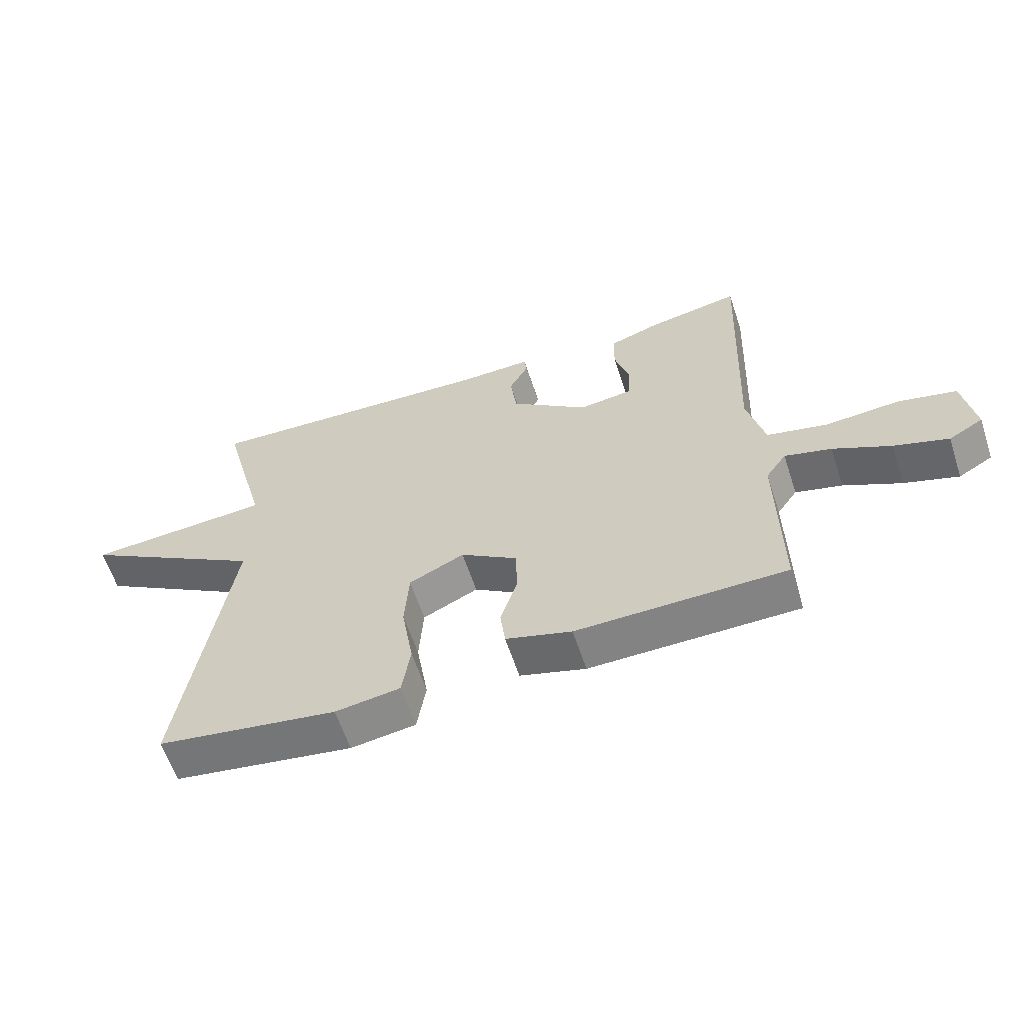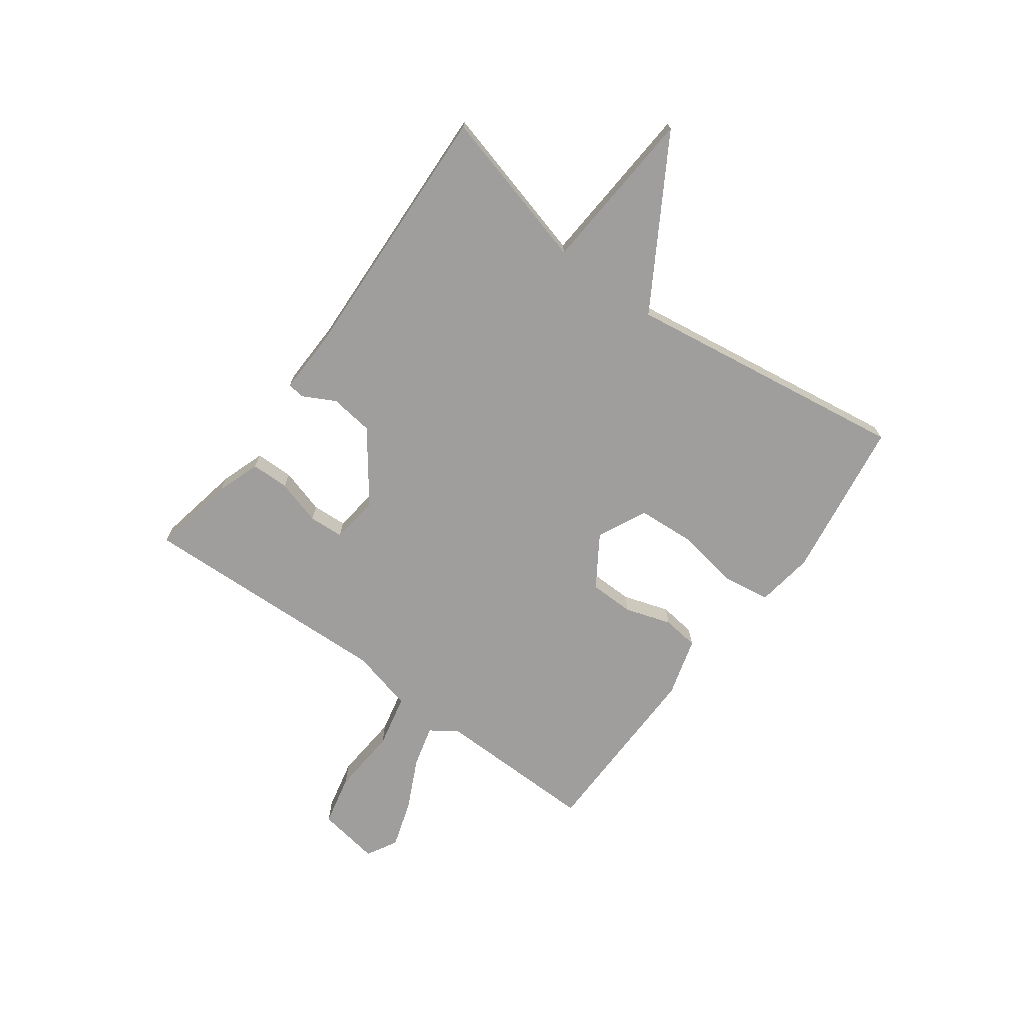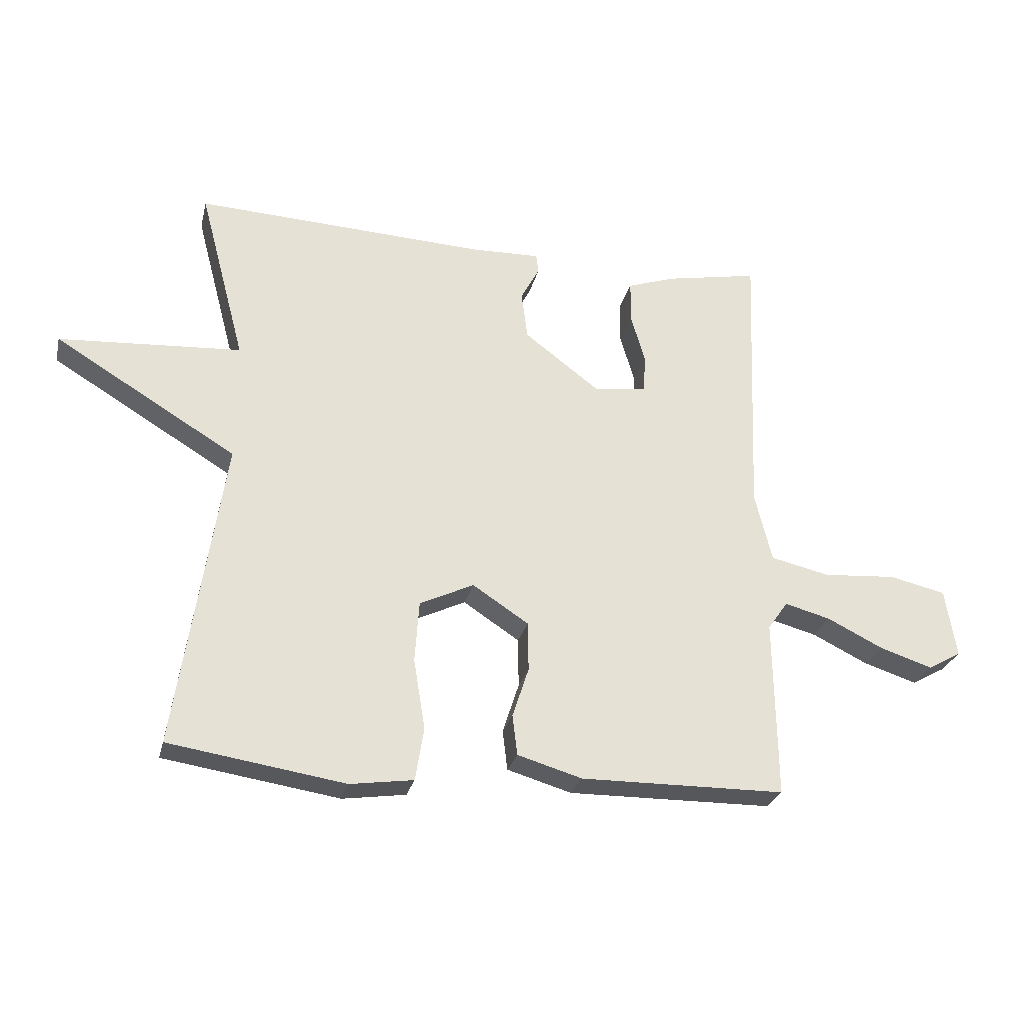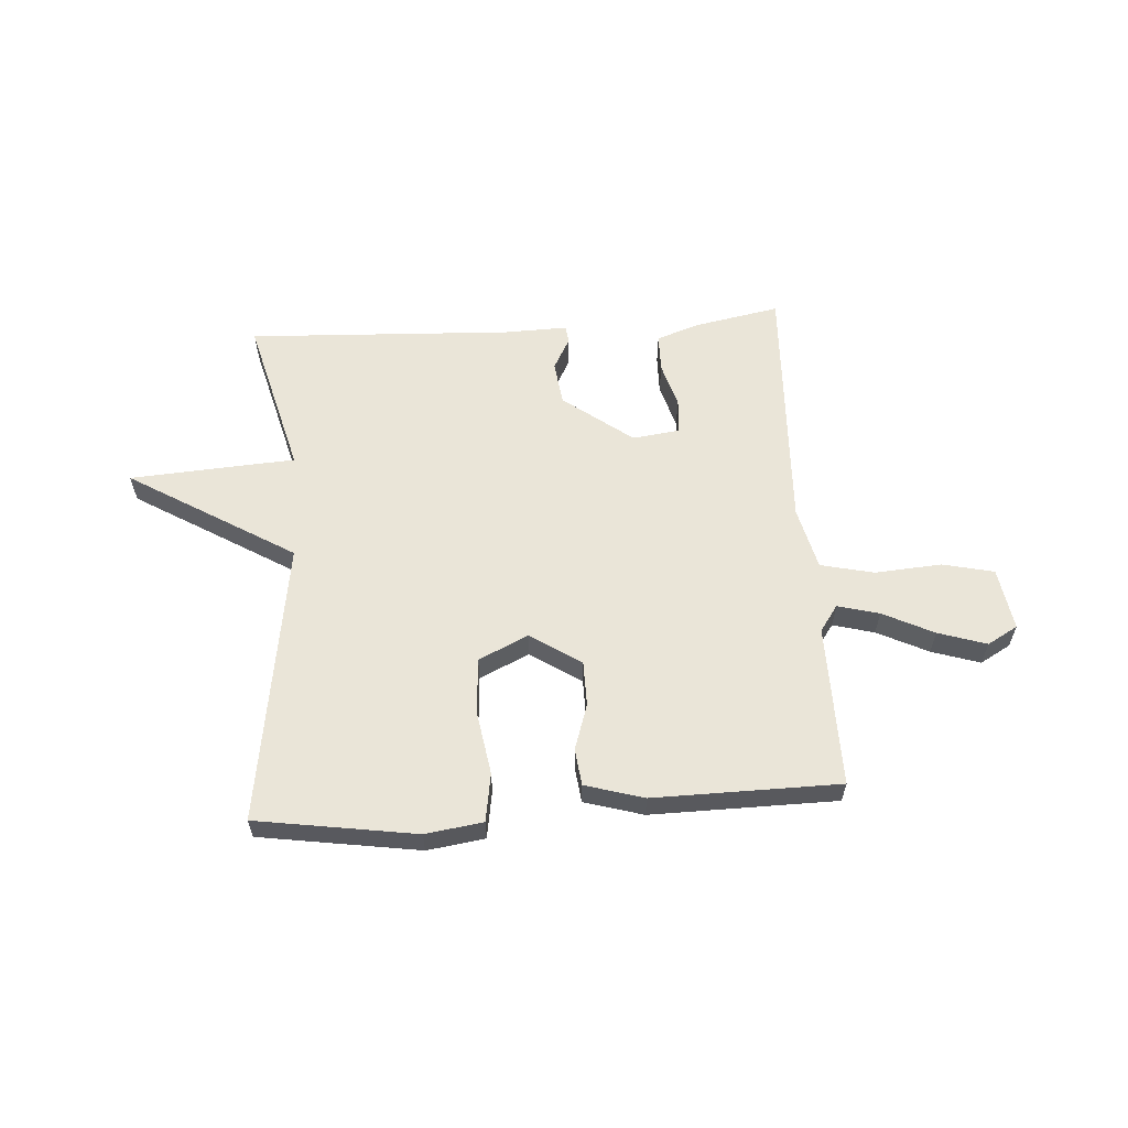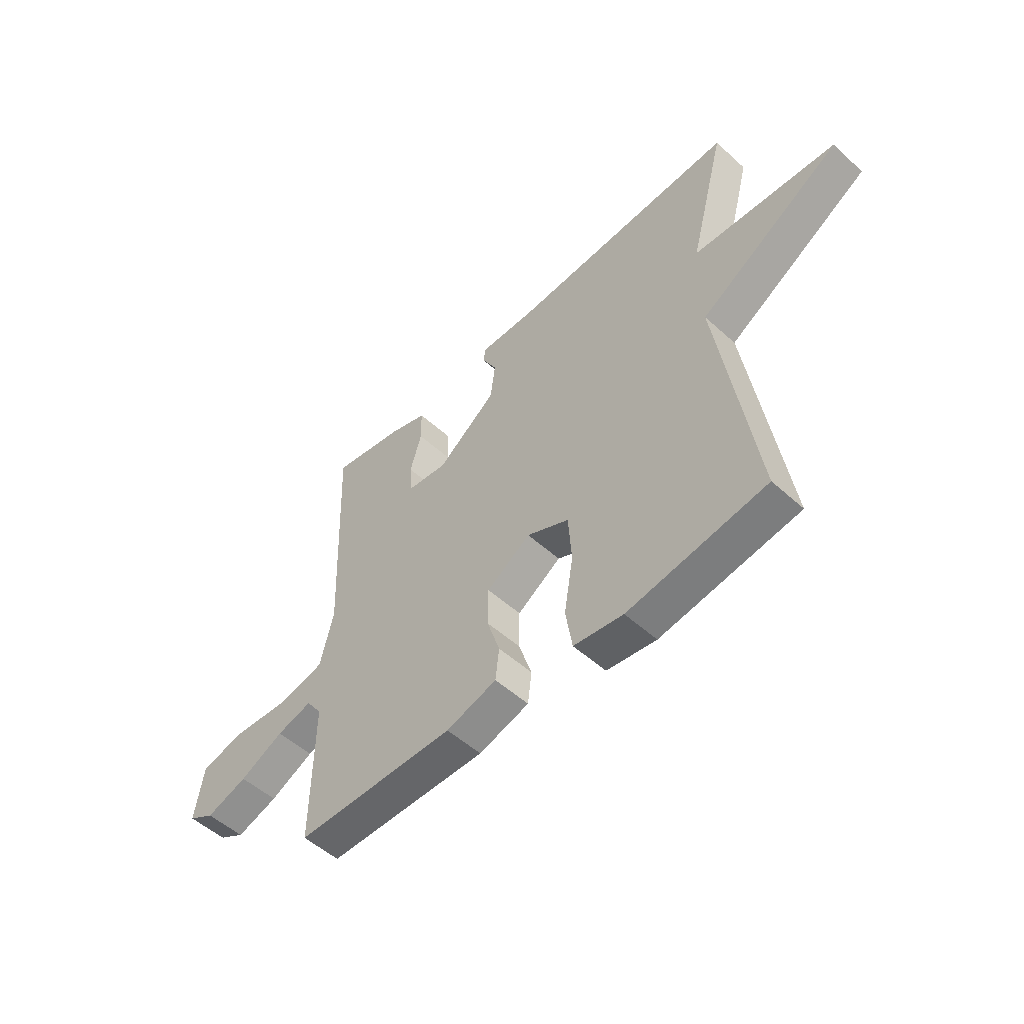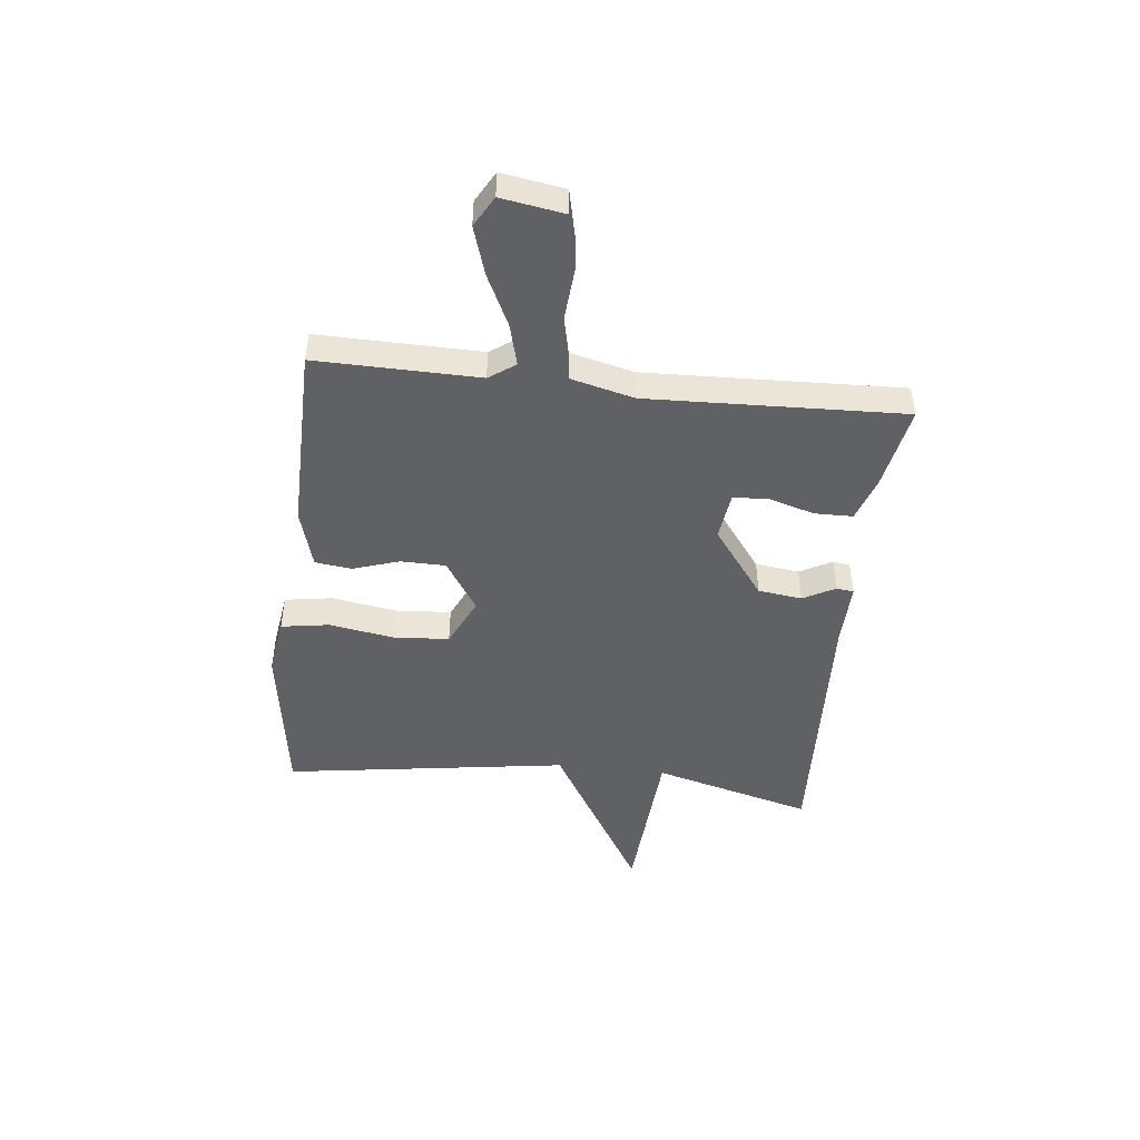
<metadata>
{"format":"obj","ext":"obj","renderer":"f3d","projection":"perspective","resolution":1024,"background":"white","views":[{"elev":-60.7,"azim":-161.8,"up":"+Z"},{"elev":-71.0,"azim":53.6,"up":"+Y"},{"elev":-27.0,"azim":166.8,"up":"+Z"},{"elev":59.5,"azim":176.2,"up":"+Y"},{"elev":-52.3,"azim":45.8,"up":"+Z"},{"elev":-47.1,"azim":-96.4,"up":"+Y"}]}
</metadata>
<code>
v 0.5 0.07 0.5
v 0.424 0.07 0.212
v 0.723 0.07 0.192
v 0.424 0.07 0.012
v 0.5 0.07 -0.5
v 0.211 0.07 -0.544
v 0.107 0.07 -0.529
v 0.093 0.07 -0.442
v 0.112 0.07 -0.326
v 0.105 0.07 -0.225
v 0.016 0.07 -0.183
v -0.076 0.07 -0.243
v -0.077 0.07 -0.324
v -0.05 0.07 -0.407
v -0.058 0.07 -0.473
v -0.164 0.07 -0.504
v -0.5 0.07 -0.5
v -0.496 0.07 -0.207
v -0.529 0.07 -0.16
v -0.604 0.07 -0.18
v -0.696 0.07 -0.225
v -0.783 0.07 -0.253
v -0.838 0.07 -0.222
v -0.82 0.07 -0.109
v -0.727 0.07 -0.088
v -0.607 0.07 -0.097
v -0.51 0.07 -0.075
v -0.482 0.07 0.039
v -0.5 0.07 0.5
v -0.348 0.07 0.471
v -0.269 0.07 0.444
v -0.268 0.07 0.375
v -0.292 0.07 0.293
v -0.288 0.07 0.23
v -0.202 0.07 0.219
v -0.077 0.07 0.313
v -0.067 0.07 0.392
v -0.098 0.07 0.45
v -0.094 0.07 0.481
v 0.022 0.07 0.478
v 0.5 0 0.5
v 0.424 0 0.212
v 0.723 0 0.192
v 0.424 0 0.012
v 0.5 0 -0.5
v 0.211 0 -0.544
v 0.107 0 -0.529
v 0.093 0 -0.442
v 0.112 0 -0.326
v 0.105 0 -0.225
v 0.016 0 -0.183
v -0.076 0 -0.243
v -0.077 0 -0.324
v -0.05 0 -0.407
v -0.058 0 -0.473
v -0.164 0 -0.504
v -0.5 0 -0.5
v -0.496 0 -0.207
v -0.529 0 -0.16
v -0.604 0 -0.18
v -0.696 0 -0.225
v -0.783 0 -0.253
v -0.838 0 -0.222
v -0.82 0 -0.109
v -0.727 0 -0.088
v -0.607 0 -0.097
v -0.51 0 -0.075
v -0.482 0 0.039
v -0.5 0 0.5
v -0.348 0 0.471
v -0.269 0 0.444
v -0.268 0 0.375
v -0.292 0 0.293
v -0.288 0 0.23
v -0.202 0 0.219
v -0.077 0 0.313
v -0.067 0 0.392
v -0.098 0 0.45
v -0.094 0 0.481
v 0.022 0 0.478
f 37 38 39 40
f 40 1 2
f 37 40 2
f 36 37 2
f 35 36 2
f 31 32 33
f 30 31 33
f 29 30 33
f 28 29 33
f 27 28 33 34
f 24 25 26
f 23 24 26
f 22 23 26
f 21 22 26
f 20 21 26
f 19 20 26 27
f 27 34 35
f 19 27 35
f 18 19 35
f 16 17 18
f 15 16 18
f 14 15 18
f 13 14 18
f 7 8 9
f 6 7 9
f 5 6 9
f 4 5 9
f 4 9 10
f 2 3 4
f 35 2 4
f 18 35 4
f 12 13 18
f 11 12 18
f 11 18 4
f 4 10 11
f 80 79 78 77
f 42 41 80
f 42 80 77
f 42 77 76
f 42 76 75
f 73 72 71
f 73 71 70
f 73 70 69
f 73 69 68
f 74 73 68 67
f 66 65 64
f 66 64 63
f 66 63 62
f 66 62 61
f 66 61 60
f 67 66 60 59
f 75 74 67
f 75 67 59
f 75 59 58
f 58 57 56
f 58 56 55
f 58 55 54
f 58 54 53
f 49 48 47
f 49 47 46
f 49 46 45
f 49 45 44
f 50 49 44
f 44 43 42
f 44 42 75
f 44 75 58
f 58 53 52
f 58 52 51
f 44 58 51
f 51 50 44
f 1 41 42 2
f 2 42 43 3
f 3 43 44 4
f 4 44 45 5
f 5 45 46 6
f 6 46 47 7
f 7 47 48 8
f 8 48 49 9
f 9 49 50 10
f 10 50 51 11
f 11 51 52 12
f 12 52 53 13
f 13 53 54 14
f 14 54 55 15
f 15 55 56 16
f 16 56 57 17
f 17 57 58 18
f 18 58 59 19
f 19 59 60 20
f 20 60 61 21
f 21 61 62 22
f 22 62 63 23
f 23 63 64 24
f 24 64 65 25
f 25 65 66 26
f 26 66 67 27
f 27 67 68 28
f 28 68 69 29
f 29 69 70 30
f 30 70 71 31
f 31 71 72 32
f 32 72 73 33
f 33 73 74 34
f 34 74 75 35
f 35 75 76 36
f 36 76 77 37
f 37 77 78 38
f 38 78 79 39
f 39 79 80 40
f 40 80 41 1

</code>
